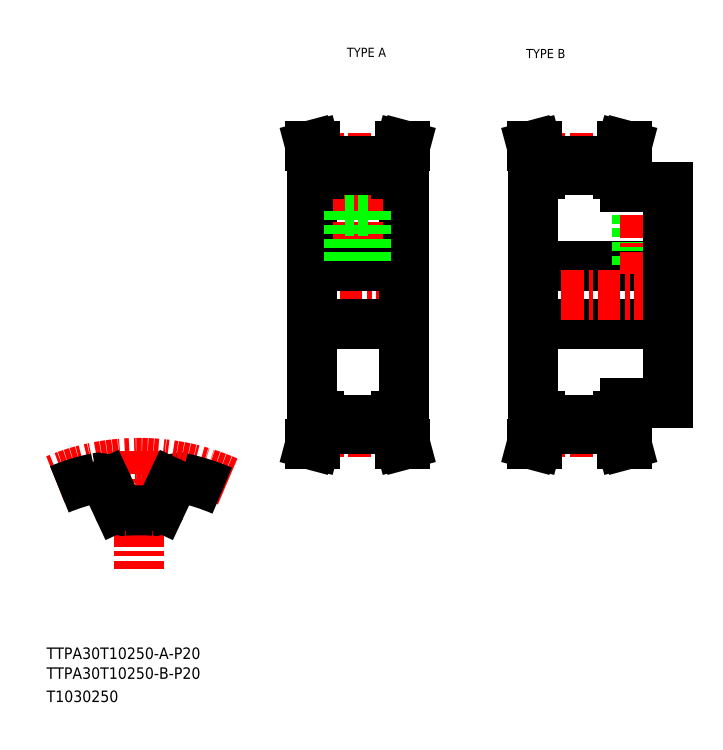
<metadata>
{"format":"dxf","ext":"dxf","renderer":"ezdxf+matplotlib","layout":"modelspace","background":"white","min_lineweight":24,"dpi":150}
</metadata>
<code>
0
SECTION
2
ENTITIES
0
TEXT
8
0
10
10
20
25
30
0
40
4
1
TTPA30T10250-A-P20
0
TEXT
8
0
10
10
20
10
30
0
40
4
1
T1030250
0
TEXT
8
0
10
114.6
20
234.7
30
0
40
3.2
1
TYPE A
0
TEXT
8
0
10
177
20
234.2
30
0
40
3.2
1
TYPE B
0
TEXT
8
0
10
10
20
18.07
30
0
40
4
1
TTPA30T10250-B-P20
0
LINE
8
CENTER
10
42.27
20
97.36
30
0
11
42.27
21
56.23
31
0
0
ARC
8
0
10
56.56
20
84.91
30
0
40
3.2
50
78.13
51
155
0
ARC
8
CENTER
10
42.27
20
16.9
30
0
40
76.4
50
66.21
51
112.4
0
ARC
8
0
10
42.27
20
16.9
30
0
40
72.7
50
101.9
51
112.5
0
ARC
8
0
10
42.27
20
16.9
30
0
40
59.9
50
85.08
51
94.92
0
ARC
8
0
10
36.92
20
78.97
30
0
40
2.4
50
205
51
274.9
0
LINE
8
0
10
30.87
20
86.26
30
0
11
34.75
21
77.95
31
0
0
ARC
8
0
10
27.97
20
84.91
30
0
40
3.2
50
25
51
101.9
0
ARC
8
0
10
47.61
20
78.97
30
0
40
2.4
50
265.1
51
335
0
LINE
8
0
10
53.66
20
86.26
30
0
11
49.79
21
77.95
31
0
0
ARC
8
0
10
42.27
20
16.9
30
0
40
72.7
50
66.58
51
78.13
0
LINE
8
0
10
179.5
20
141.7
30
0
11
226.5
21
141.7
31
0
0
LINE
8
0
10
211.5
20
114.2
30
0
11
226.5
21
114.2
31
0
0
LINE
8
0
10
211.5
20
189.2
30
0
11
226.5
21
189.2
31
0
0
LINE
8
0
10
179.5
20
161.7
30
0
11
226.5
21
161.7
31
0
0
LINE
8
CENTER
10
176.5
20
151.7
30
0
11
229.5
21
151.7
31
0
0
LINE
8
0
10
209
20
198.6
30
0
11
210.4
21
203.7
31
0
0
LINE
8
0
10
210.6
20
198.4
30
0
11
212.1
21
203.7
31
0
0
LINE
8
0
10
180.4
20
198.4
30
0
11
179
21
203.7
31
0
0
LINE
8
0
10
182
20
198.6
30
0
11
180.6
21
203.7
31
0
0
LINE
8
0
10
179.5
20
151.7
30
0
11
179.5
21
109.7
31
0
0
LINE
8
0
10
182
20
109.7
30
0
11
182
21
104.9
31
0
0
LINE
8
0
10
180.4
20
109.7
30
0
11
180.4
21
105.1
31
0
0
LINE
8
0
10
210.6
20
109.7
30
0
11
210.6
21
105.1
31
0
0
LINE
8
0
10
209
20
109.7
30
0
11
209
21
104.9
31
0
0
LINE
8
0
10
182
20
104.9
30
0
11
180.6
21
99.75
31
0
0
LINE
8
CENTER
10
179.5
20
104
30
0
11
211.5
21
104
31
0
0
LINE
8
0
10
180.4
20
105.1
30
0
11
179
21
99.75
31
0
0
LINE
8
0
10
180.6
20
99.75
30
0
11
179
21
99.75
31
0
0
LINE
8
0
10
210.6
20
105.1
30
0
11
212.1
21
99.75
31
0
0
LINE
8
0
10
209
20
104.9
30
0
11
210.4
21
99.75
31
0
0
LINE
8
0
10
182
20
104.9
30
0
11
209
21
104.9
31
0
0
LINE
8
0
10
182
20
108.1
30
0
11
209
21
108.1
31
0
0
LINE
8
0
10
210.4
20
99.75
30
0
11
212.1
21
99.75
31
0
0
LINE
8
0
10
179.5
20
109.7
30
0
11
182
21
109.7
31
0
0
LINE
8
0
10
211.5
20
109.7
30
0
11
209
21
109.7
31
0
0
LINE
8
0
10
211.5
20
114.2
30
0
11
211.5
21
109.7
31
0
0
LINE
8
0
10
215.5
20
189.2
30
0
11
215.5
21
161.7
31
0
0
LINE
8
0
10
216.1
20
189.2
30
0
11
216.1
21
161.7
31
0
0
LINE
8
0
10
220.9
20
189.2
30
0
11
220.9
21
161.7
31
0
0
LINE
8
0
10
221.5
20
189.2
30
0
11
221.5
21
161.7
31
0
0
LINE
8
CENTER
10
218.5
20
192.2
30
0
11
218.5
21
158.7
31
0
0
LINE
8
0
10
179.5
20
151.7
30
0
11
179.5
21
193.7
31
0
0
LINE
8
CENTER
10
179.5
20
199.5
30
0
11
211.5
21
199.5
31
0
0
LINE
8
0
10
179.5
20
193.7
30
0
11
182
21
193.7
31
0
0
LINE
8
0
10
180.4
20
193.7
30
0
11
180.4
21
198.4
31
0
0
LINE
8
0
10
211.5
20
189.2
30
0
11
211.5
21
193.7
31
0
0
LINE
8
0
10
182
20
195.4
30
0
11
209
21
195.4
31
0
0
LINE
8
0
10
211.5
20
193.7
30
0
11
209
21
193.7
31
0
0
LINE
8
0
10
209
20
193.7
30
0
11
209
21
198.6
31
0
0
LINE
8
0
10
210.6
20
193.7
30
0
11
210.6
21
198.4
31
0
0
LINE
8
0
10
182
20
198.6
30
0
11
209
21
198.6
31
0
0
LINE
8
0
10
182
20
193.7
30
0
11
182
21
198.6
31
0
0
LINE
8
0
10
180.6
20
203.7
30
0
11
179
21
203.7
31
0
0
LINE
8
0
10
210.4
20
203.7
30
0
11
212.1
21
203.7
31
0
0
LINE
8
0
10
226.5
20
114.2
30
0
11
226.5
21
151.7
31
0
0
LINE
8
0
10
226.5
20
189.2
30
0
11
226.5
21
151.7
31
0
0
LINE
8
CENTER
10
99.35
20
151.7
30
0
11
137.4
21
151.7
31
0
0
LINE
8
0
10
113.9
20
195.4
30
0
11
113.9
21
180.9
31
0
0
LINE
8
0
10
122.9
20
195.4
30
0
11
122.9
21
180.9
31
0
0
LINE
8
0
10
102.4
20
151.7
30
0
11
102.4
21
193.7
31
0
0
LINE
8
0
10
134.4
20
151.7
30
0
11
134.4
21
193.7
31
0
0
LINE
8
CENTER
10
118.4
20
199.5
30
0
11
118.4
21
151.7
31
0
0
LINE
8
0
10
131.9
20
109.7
30
0
11
131.9
21
104.9
31
0
0
LINE
8
0
10
133.5
20
109.7
30
0
11
133.5
21
105.1
31
0
0
LINE
8
0
10
103.3
20
109.7
30
0
11
103.3
21
105.1
31
0
0
LINE
8
0
10
104.9
20
109.7
30
0
11
104.9
21
104.9
31
0
0
LINE
8
CENTER
10
102.4
20
104
30
0
11
134.4
21
104
31
0
0
LINE
8
0
10
104.9
20
104.9
30
0
11
103.5
21
99.75
31
0
0
LINE
8
0
10
103.3
20
105.1
30
0
11
101.8
21
99.75
31
0
0
LINE
8
0
10
103.5
20
99.75
30
0
11
101.8
21
99.75
31
0
0
LINE
8
0
10
131.9
20
104.9
30
0
11
133.2
21
99.75
31
0
0
LINE
8
0
10
133.2
20
99.75
30
0
11
134.9
21
99.75
31
0
0
LINE
8
0
10
133.5
20
105.1
30
0
11
134.9
21
99.75
31
0
0
LINE
8
0
10
104.9
20
104.9
30
0
11
131.9
21
104.9
31
0
0
LINE
8
0
10
134.4
20
151.7
30
0
11
134.4
21
109.7
31
0
0
LINE
8
0
10
102.4
20
151.7
30
0
11
102.4
21
109.7
31
0
0
LINE
8
0
10
102.4
20
141.7
30
0
11
134.4
21
141.7
31
0
0
LINE
8
0
10
102.4
20
109.7
30
0
11
104.9
21
109.7
31
0
0
LINE
8
0
10
134.4
20
109.7
30
0
11
131.9
21
109.7
31
0
0
LINE
8
0
10
104.9
20
108.1
30
0
11
131.9
21
108.1
31
0
0
LINE
8
0
10
102.4
20
161.7
30
0
11
134.4
21
161.7
31
0
0
LINE
8
0
10
115.4
20
180.9
30
0
11
115.4
21
161.7
31
0
0
LINE
8
0
10
116
20
180.9
30
0
11
116
21
161.7
31
0
0
LINE
8
0
10
120.8
20
180.9
30
0
11
120.8
21
161.7
31
0
0
LINE
8
0
10
121.4
20
180.9
30
0
11
121.4
21
161.7
31
0
0
LINE
8
0
10
113.9
20
180.9
30
0
11
122.9
21
180.9
31
0
0
LINE
8
0
10
104.9
20
198.6
30
0
11
103.5
21
203.7
31
0
0
LINE
8
0
10
103.3
20
198.4
30
0
11
101.8
21
203.7
31
0
0
LINE
8
0
10
133.5
20
198.4
30
0
11
134.9
21
203.7
31
0
0
LINE
8
0
10
131.9
20
198.6
30
0
11
133.2
21
203.7
31
0
0
LINE
8
0
10
102.4
20
193.7
30
0
11
104.9
21
193.7
31
0
0
LINE
8
CENTER
10
102.4
20
199.5
30
0
11
134.4
21
199.5
31
0
0
LINE
8
0
10
103.3
20
193.7
30
0
11
103.3
21
198.4
31
0
0
LINE
8
0
10
104.9
20
193.7
30
0
11
104.9
21
198.6
31
0
0
LINE
8
0
10
104.9
20
198.6
30
0
11
131.9
21
198.6
31
0
0
LINE
8
0
10
133.5
20
193.7
30
0
11
133.5
21
198.4
31
0
0
LINE
8
0
10
131.9
20
193.7
30
0
11
131.9
21
198.6
31
0
0
LINE
8
0
10
134.4
20
193.7
30
0
11
131.9
21
193.7
31
0
0
LINE
8
0
10
104.9
20
195.4
30
0
11
131.9
21
195.4
31
0
0
LINE
8
0
10
103.5
20
203.7
30
0
11
101.8
21
203.7
31
0
0
LINE
8
0
10
133.2
20
203.7
30
0
11
134.9
21
203.7
31
0
0
ENDSEC
0
EOF

</code>
